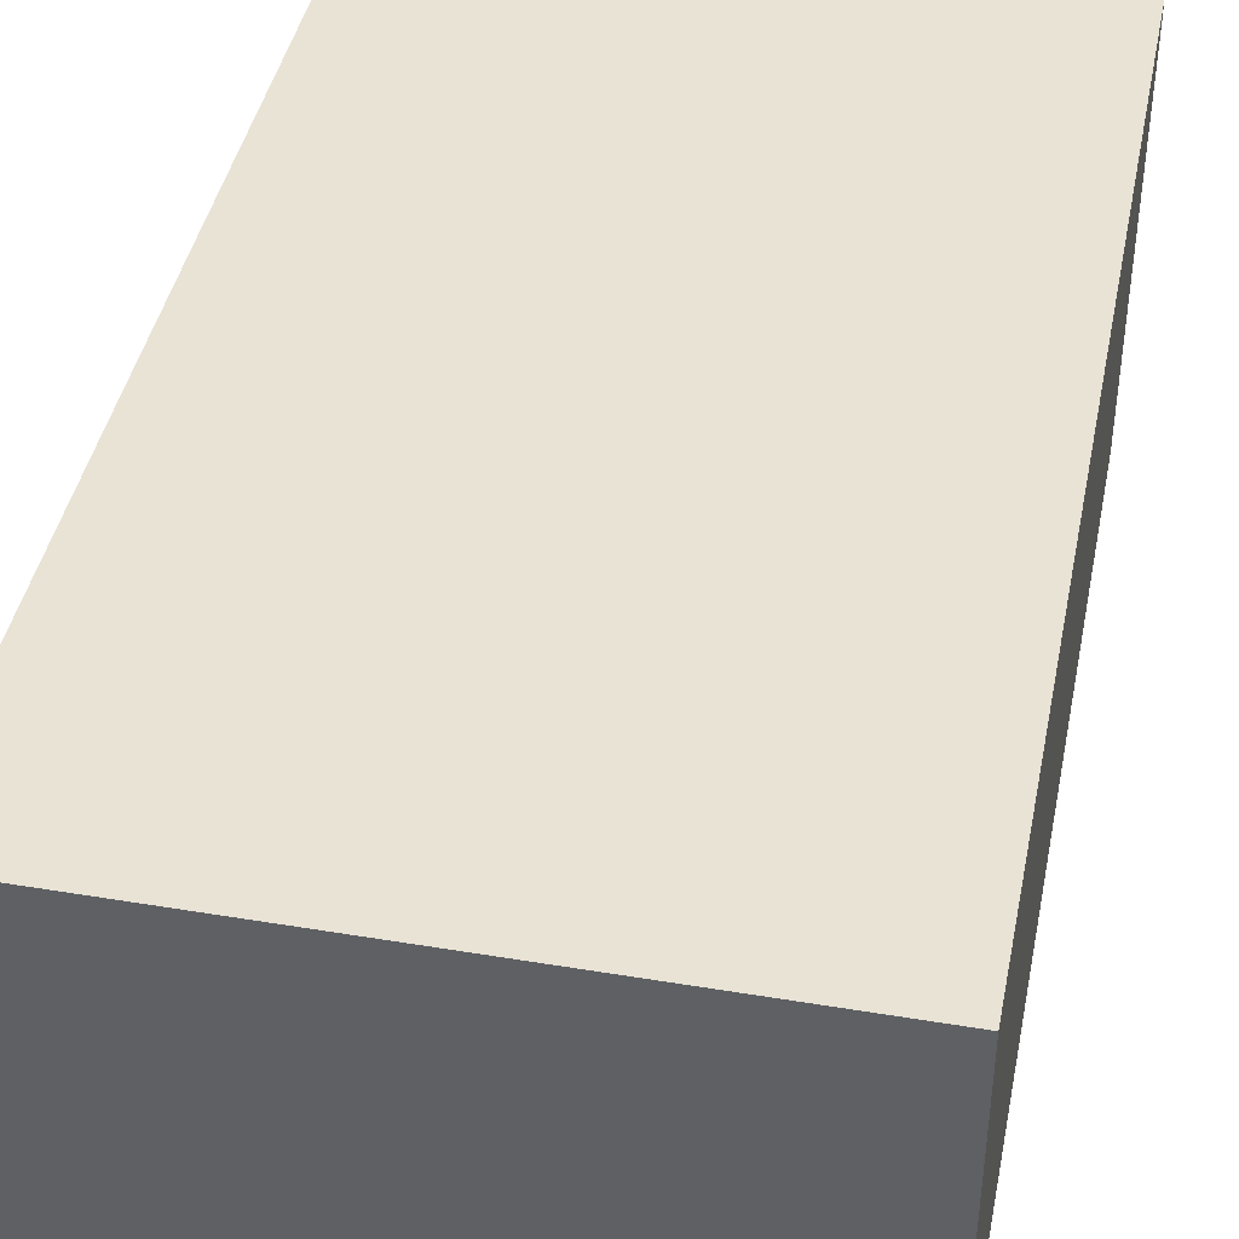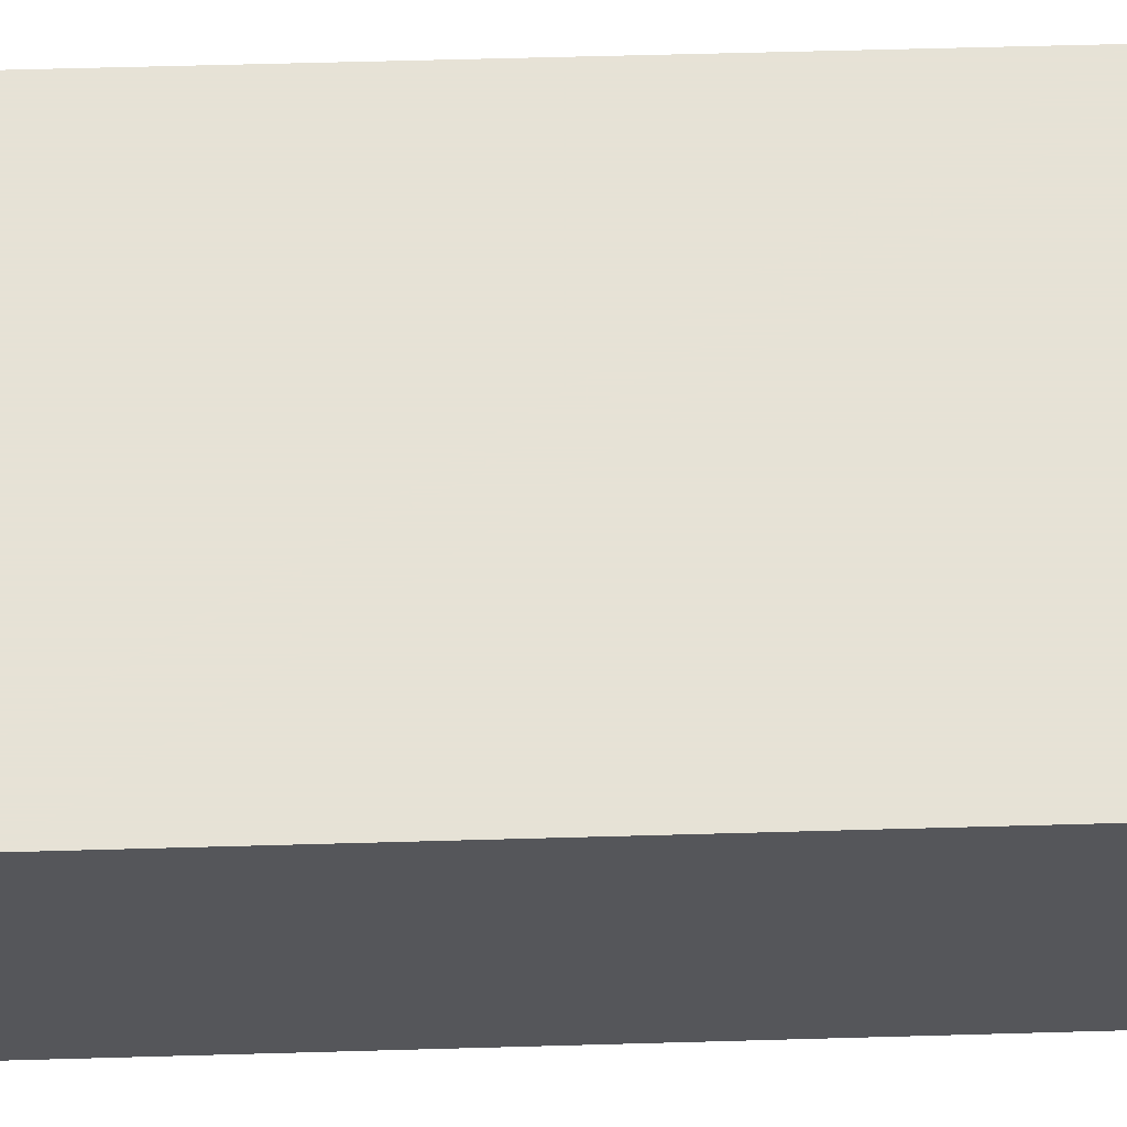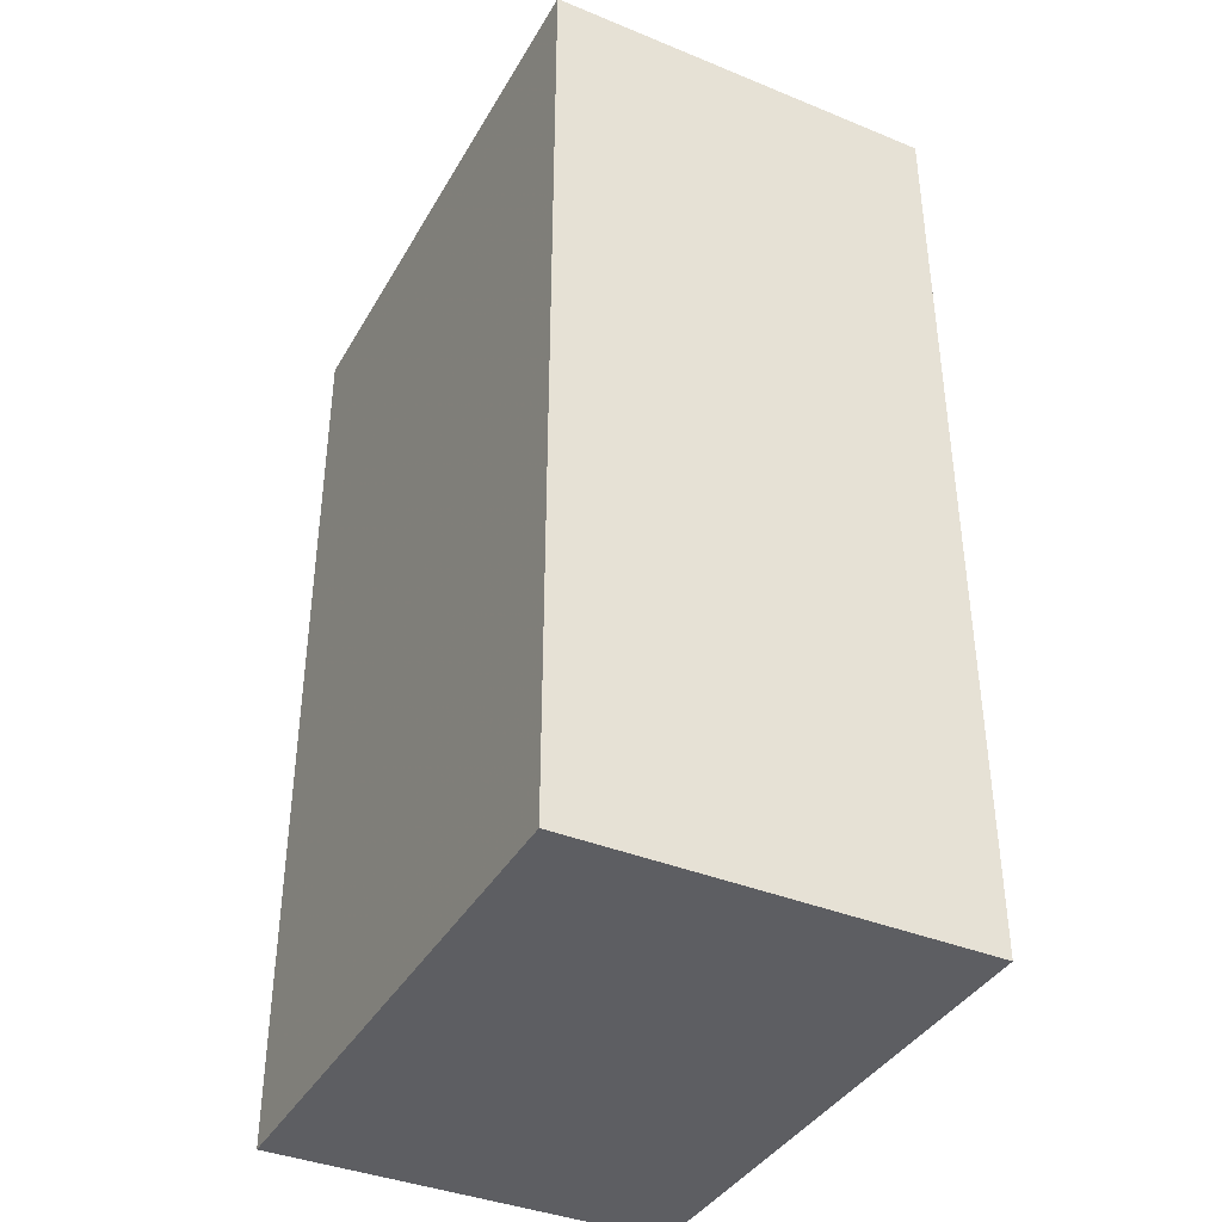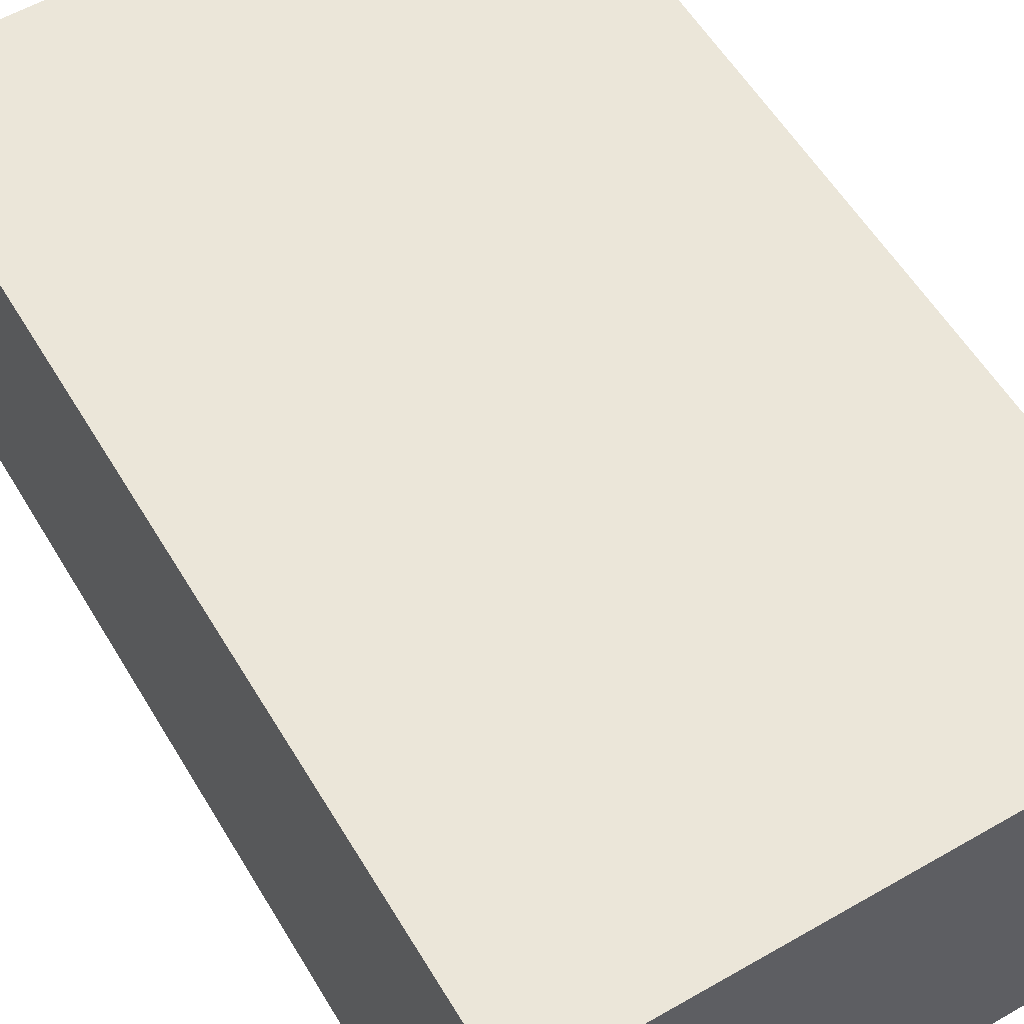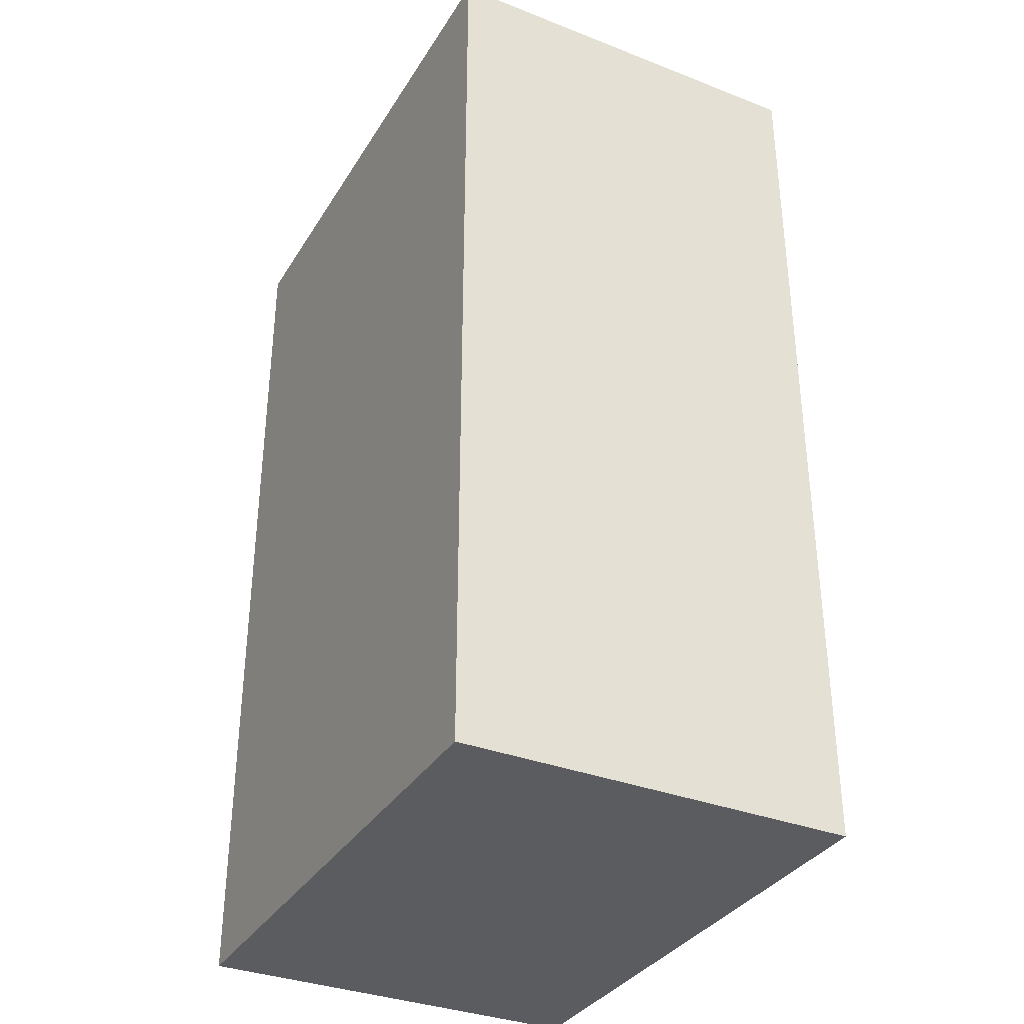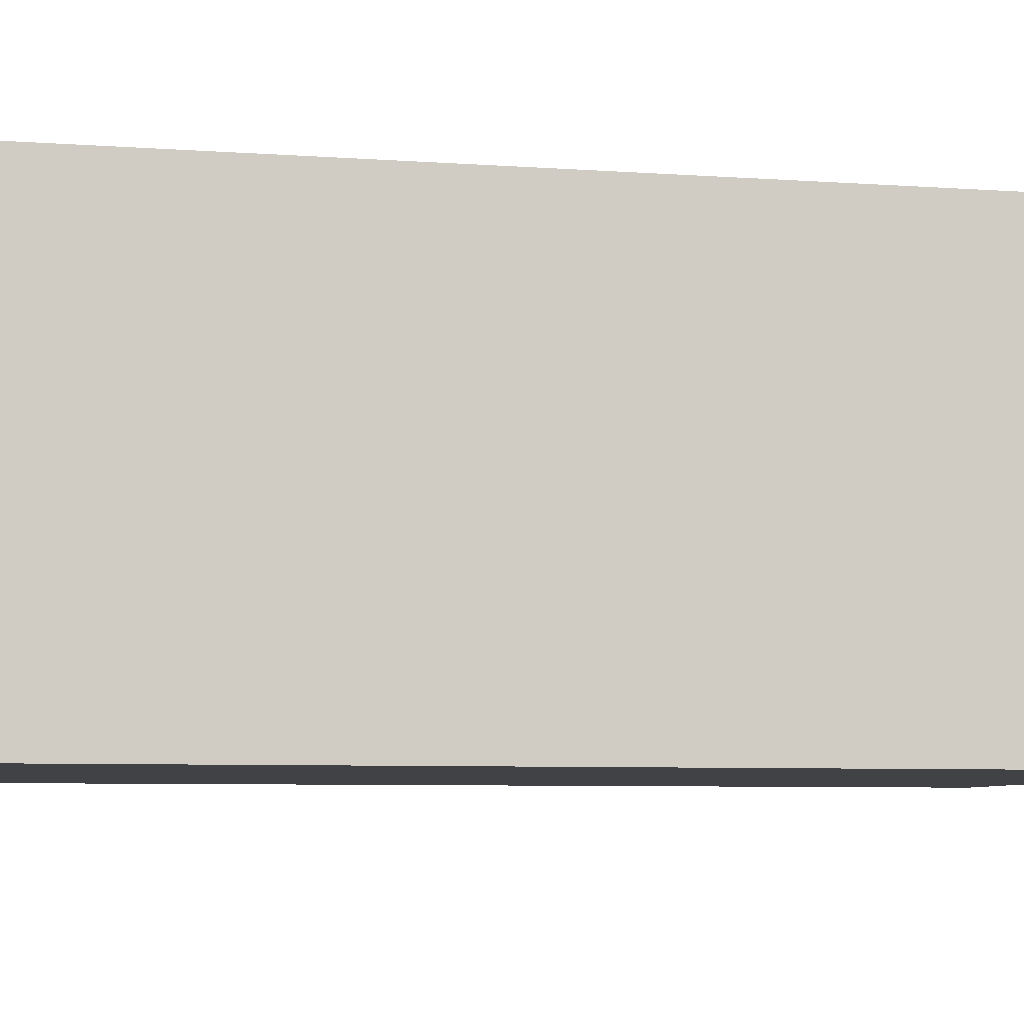
<metadata>
{"format":"obj","ext":"obj","renderer":"f3d","projection":"perspective","resolution":1024,"background":"white","views":[{"elev":42.3,"azim":11.3,"up":"+Y"},{"elev":63.8,"azim":88.4,"up":"+Y"},{"elev":-38.8,"azim":-117.1,"up":"+Z"},{"elev":57.5,"azim":-30.8,"up":"+Y"},{"elev":-34.5,"azim":-117.5,"up":"+Z"},{"elev":-6.5,"azim":-102.3,"up":"+Y"}]}
</metadata>
<code>
v -0.04345 0.03103 -0.07277
v -0.04345 0.03103 0.07277
v -0.04345 -0.03103 -0.07277
v -0.04345 -0.03103 0.07277
v 0.04345 0.03103 -0.07277
v 0.04345 0.03103 0.07277
v 0.04345 -0.03103 -0.07277
v 0.04345 -0.03103 0.07277
f 4 2 3
f 7 4 3
f 3 2 1
f 1 7 3
f 4 6 2
f 8 4 7
f 8 6 4
f 2 6 1
f 5 7 1
f 1 6 5
f 5 8 7
f 6 8 5

</code>
